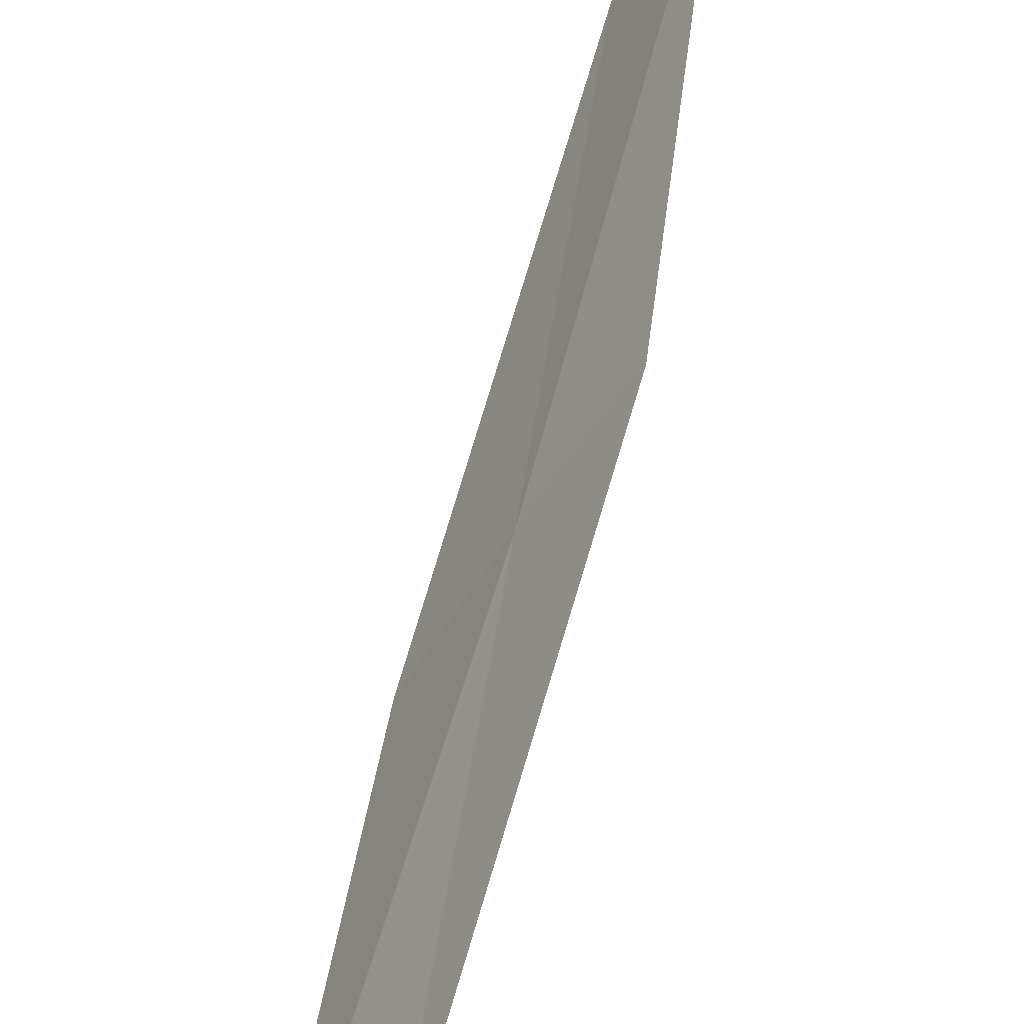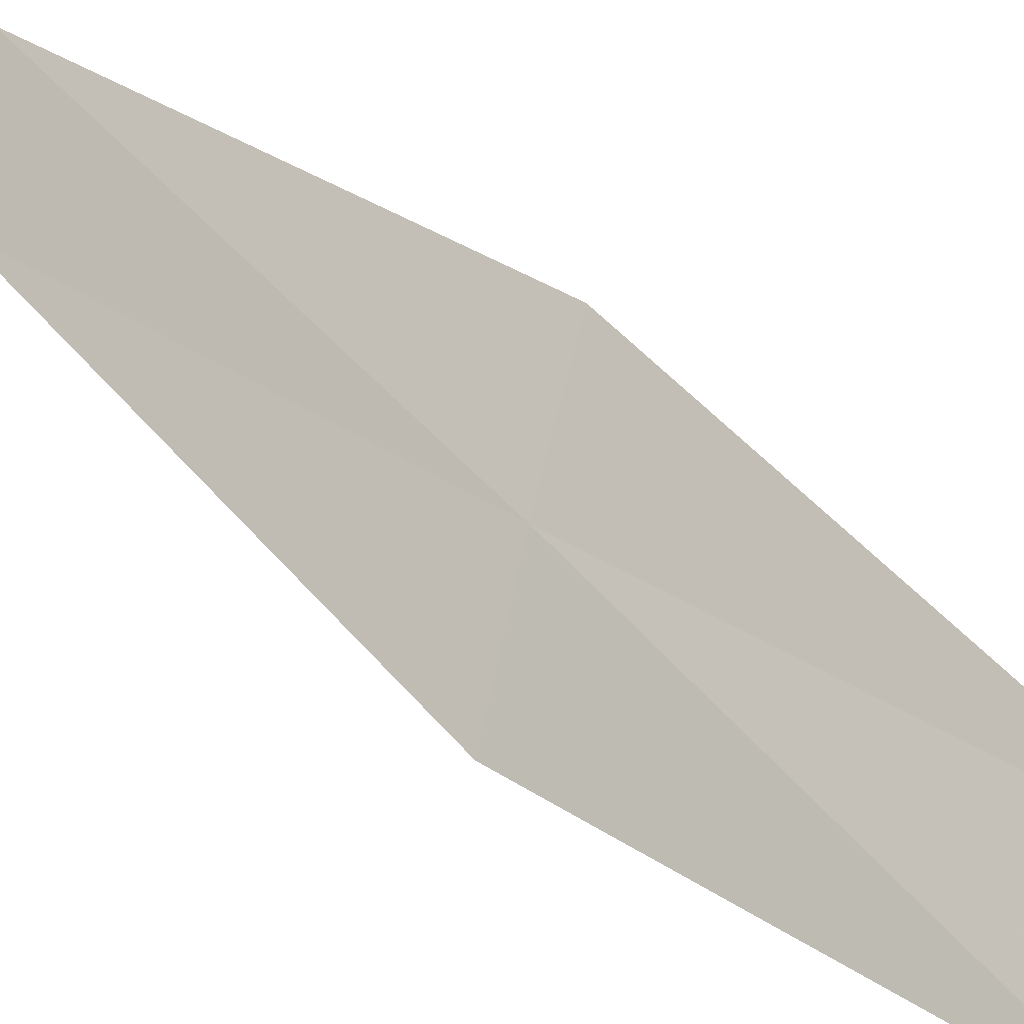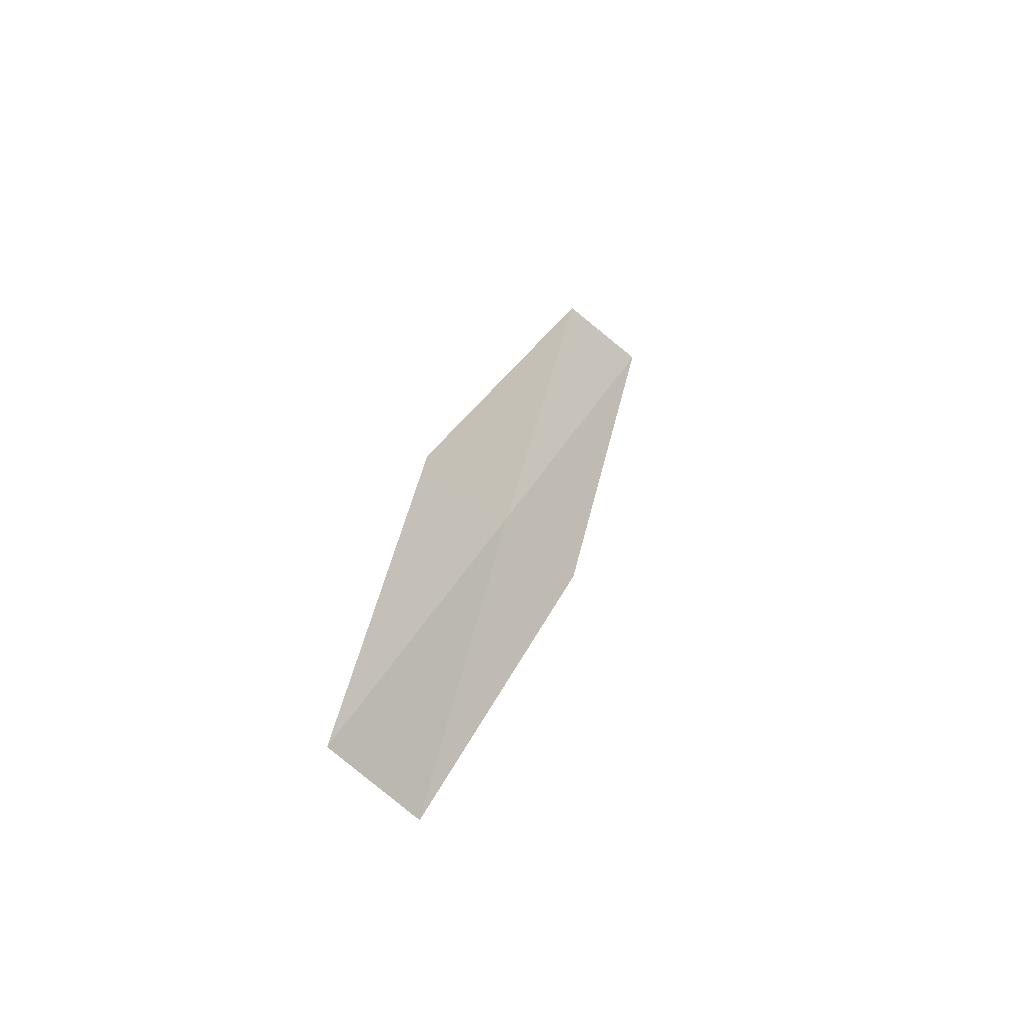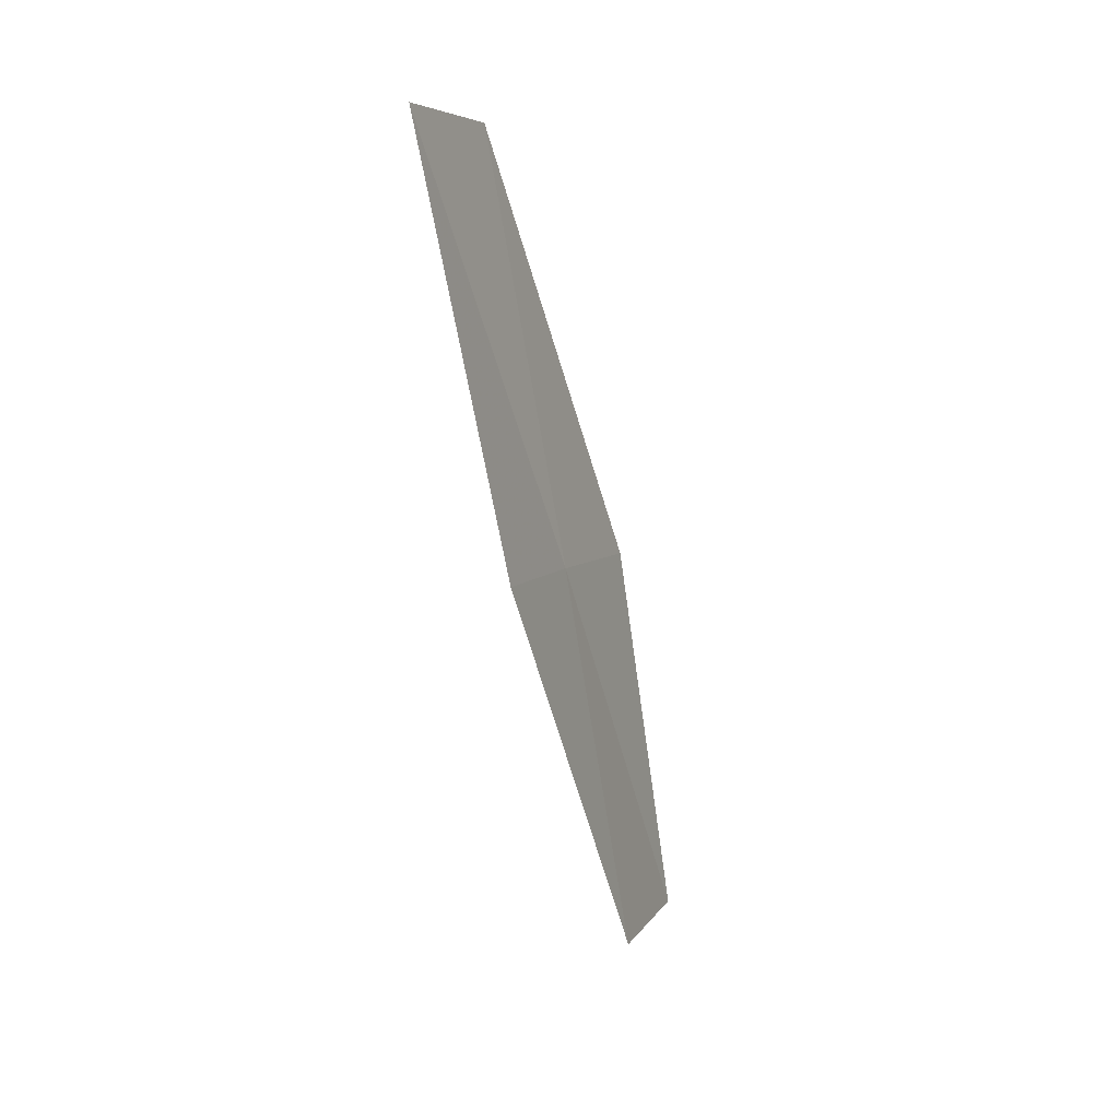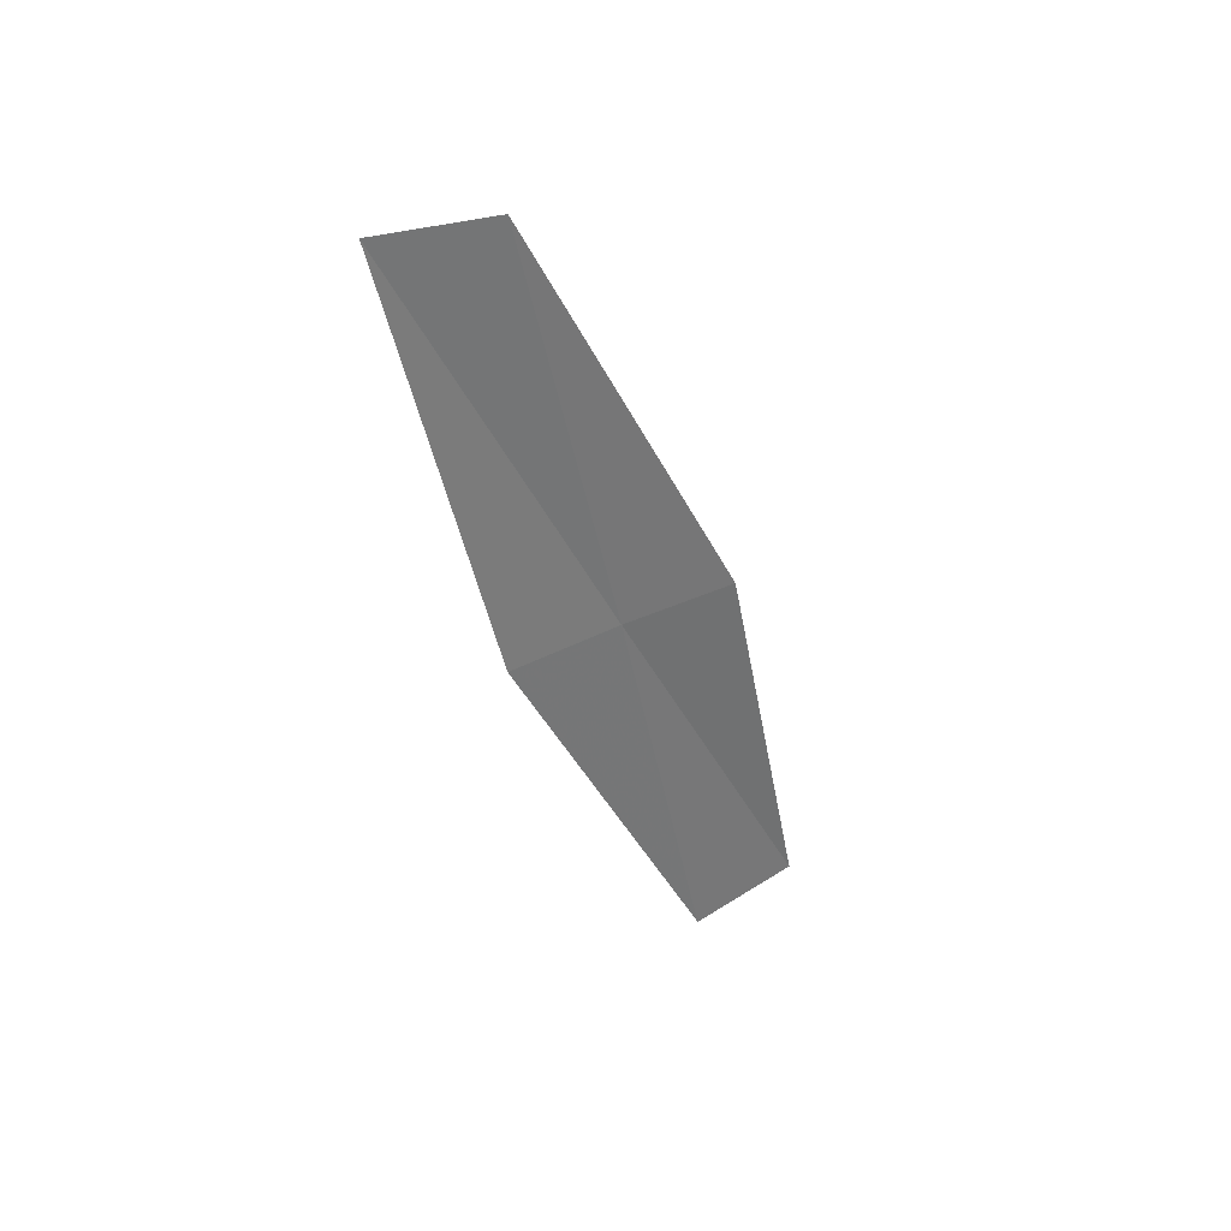
<metadata>
{"format":"obj","ext":"obj","renderer":"f3d","projection":"perspective","resolution":1024,"background":"white","views":[{"elev":36.5,"azim":-171.8,"up":"+Y"},{"elev":20.5,"azim":128.3,"up":"+Y"},{"elev":-48.3,"azim":69.6,"up":"+Z"},{"elev":15.2,"azim":-123.0,"up":"+Z"},{"elev":43.0,"azim":-94.1,"up":"+Z"}]}
</metadata>
<code>
v -23.47 27.14 9.349
v -23.16 26.61 9.275
v -23.46 27.56 11.42
v -23.74 28.09 11.53
v -23.79 27.65 9.41
v -23.12 26.25 7.257
v -23.47 26.76 7.286
f 1 3 2
f 1 4 3
f 1 5 4
f 1 2 6
f 1 6 7
f 1 7 5

</code>
